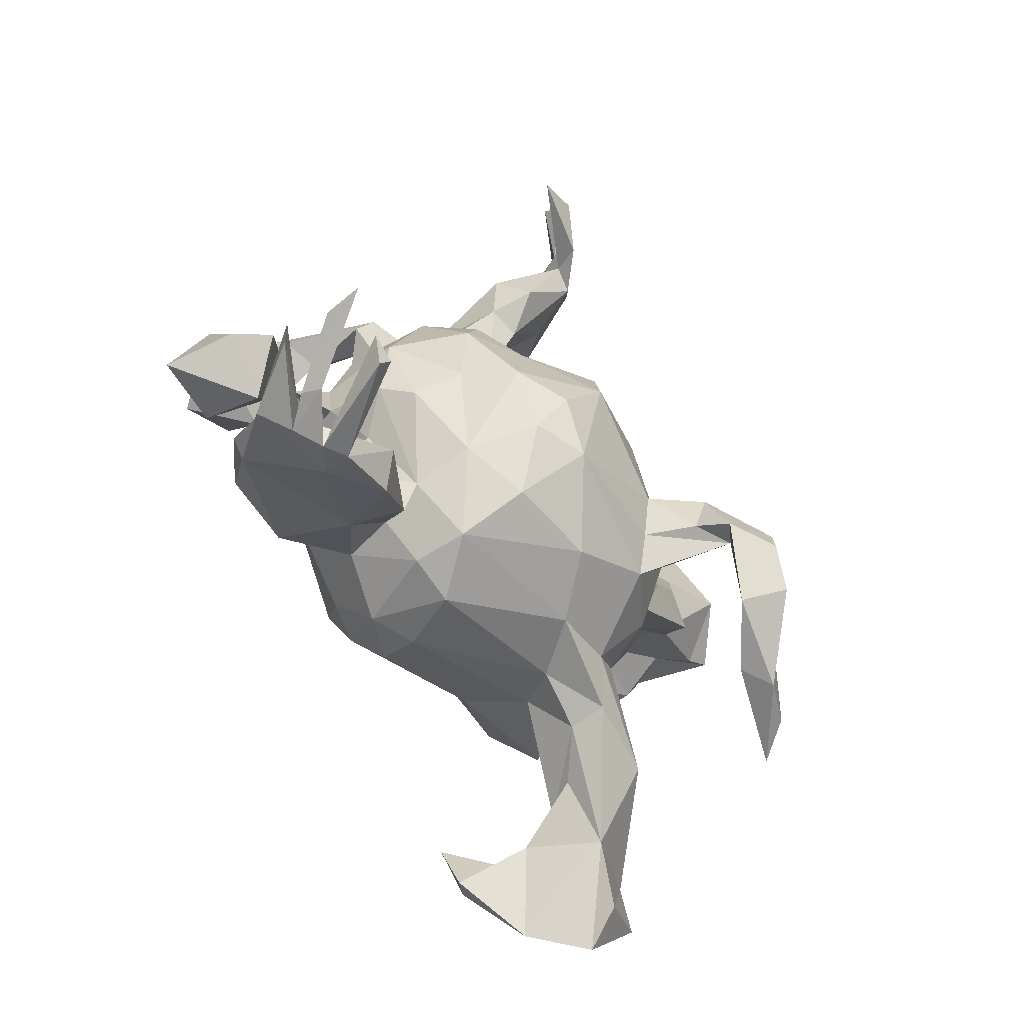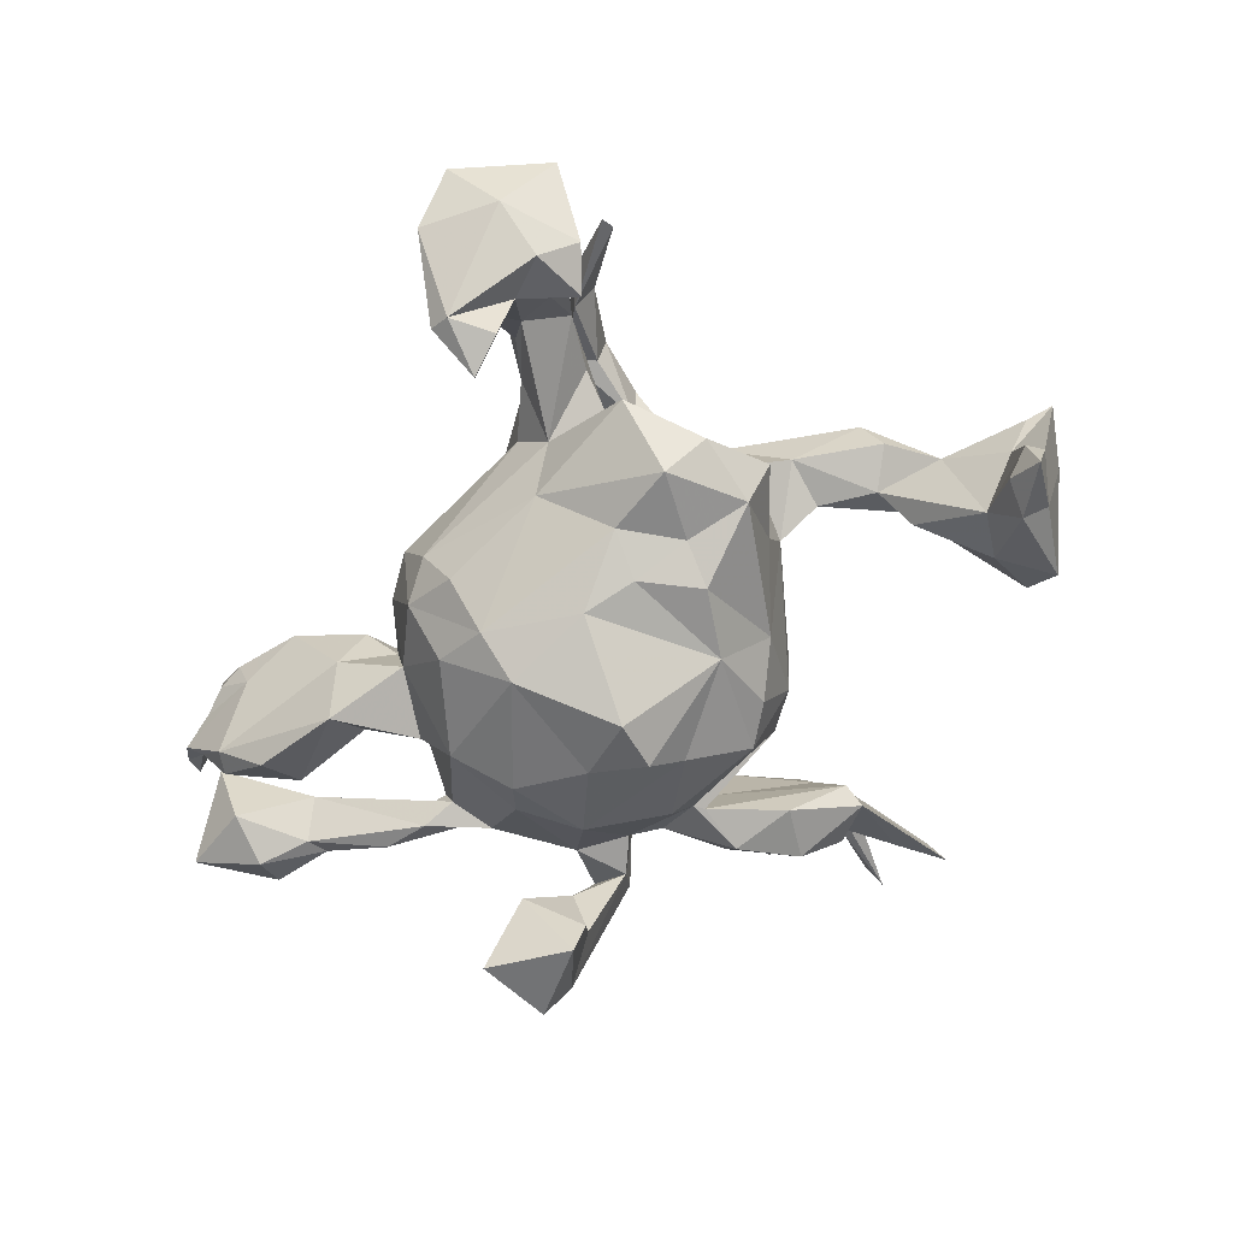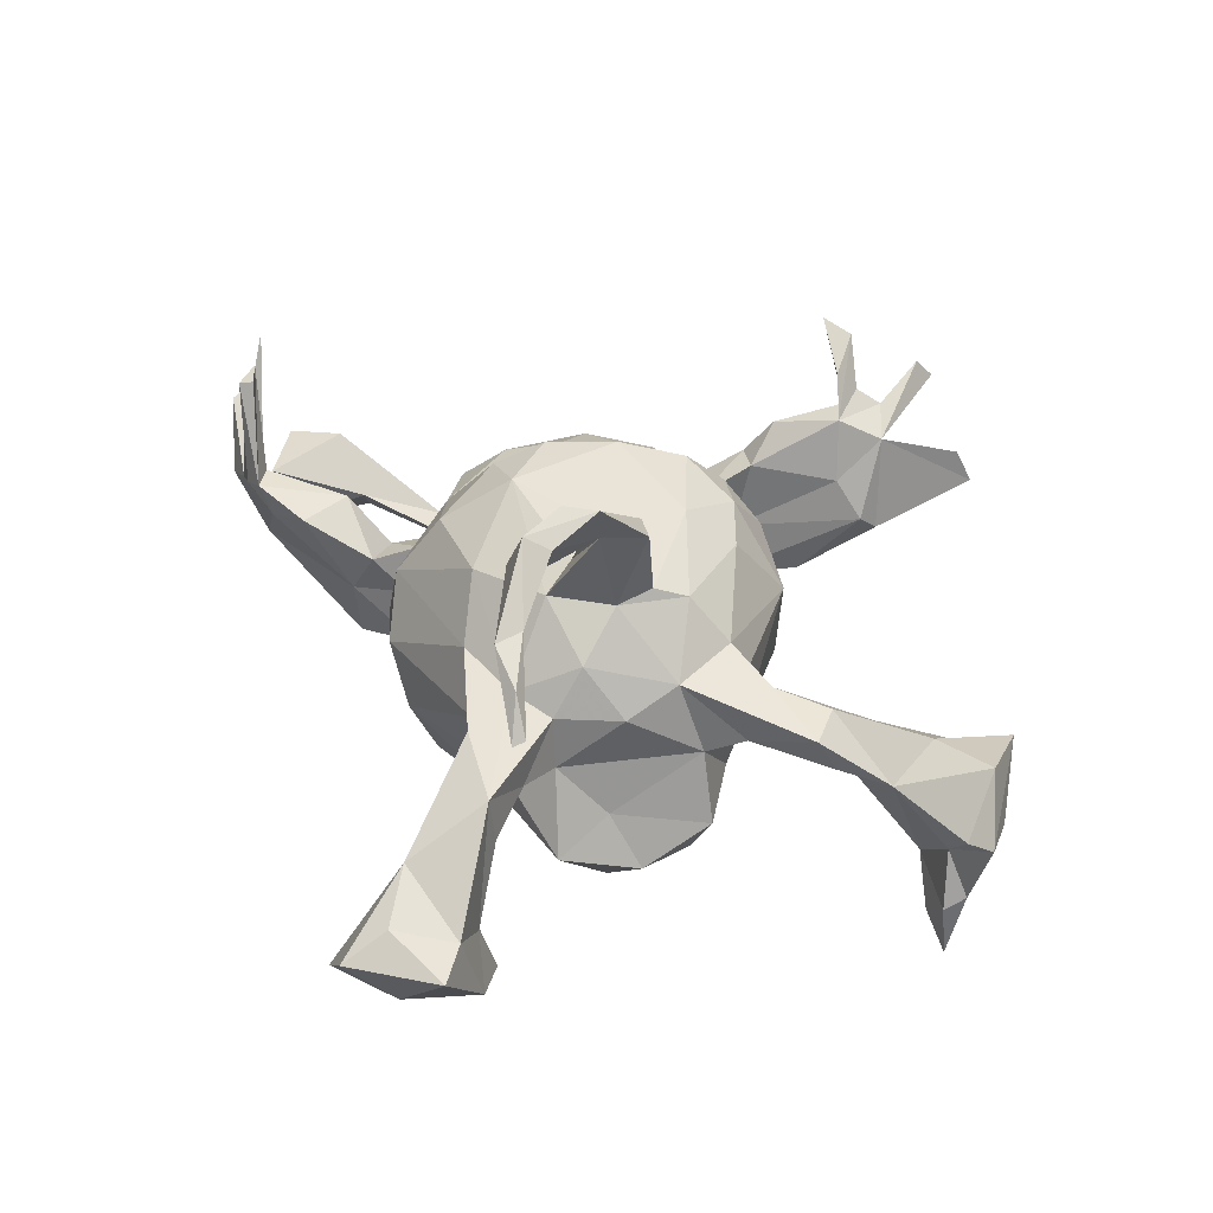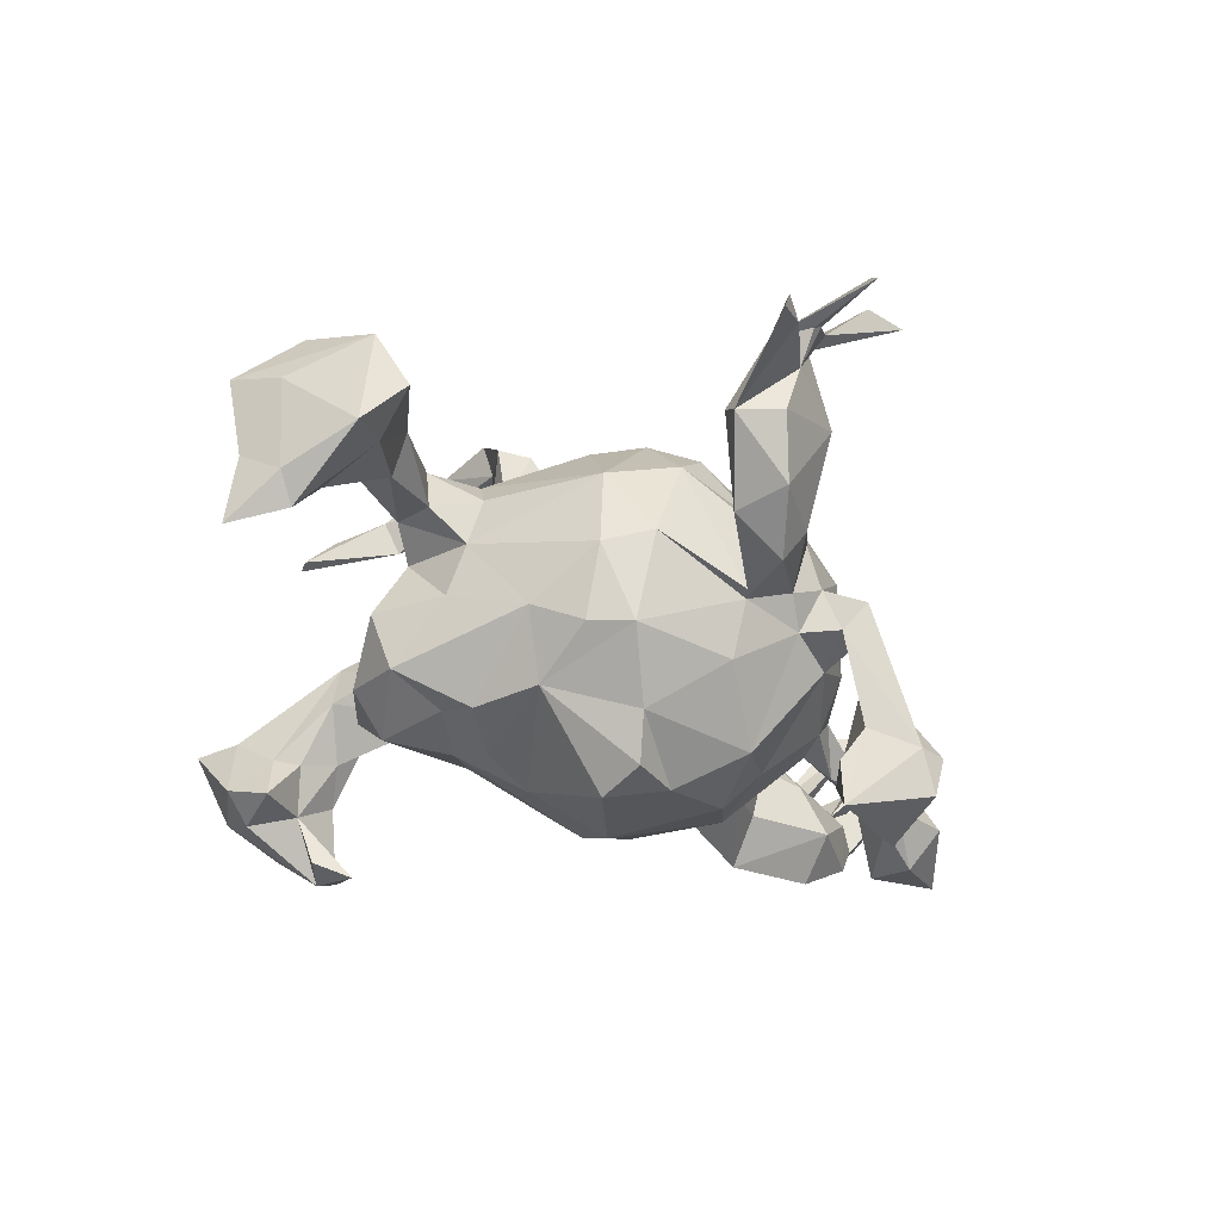
<metadata>
{"format":"obj","ext":"obj","renderer":"f3d","projection":"perspective","resolution":1024,"background":"white","views":[{"elev":-42.9,"azim":-56.5,"up":"+Y"},{"elev":-64.1,"azim":41.9,"up":"+Z"},{"elev":45.2,"azim":53.1,"up":"+Z"},{"elev":-43.3,"azim":149.8,"up":"+Z"}]}
</metadata>
<code>
v 0.6717 0.1501 -0.1259
v 0.6373 0.1809 -0.03884
v 0.7177 0.19 0.02477
v 0.6676 0.2615 -0.01083
v 0.643 0.2348 -0.1565
v 0.6861 0.1824 -0.1065
v 0.6302 0.1575 -0.1705
v 0.6368 0.2579 0.08966
v 0.6859 0.1486 -0.2116
v 0.6106 0.2082 -0.1932
v 0.6769 0.1771 0.01343
v 0.5802 0.344 -0.1246
v 0.5741 0.3603 0.03806
v 0.5185 0.367 -0.04414
v 0.5238 0.2429 0.06282
v 0.5399 0.1497 0.03381
v 0.4863 0.08576 0.06551
v 0.5646 0.1977 -0.121
v 0.5197 0.2807 -0.07937
v 0.4654 0.06223 0.1227
v 0.4528 0.1806 -0.02646
v 0.4258 0.1231 0.121
v 0.3989 -0.4933 -0.1083
v 0.4402 0.1947 0.06244
v 0.3507 -0.3984 0.3189
v 0.4262 -0.5752 0.006704
v 0.4345 0.1282 0.03386
v 0.3493 -0.6067 -0.08206
v 0.3822 -0.5189 0.01316
v 0.3483 0.07175 0.1349
v 0.34 -0.4599 -0.04534
v 0.3654 0.01458 0.06997
v 0.3498 0.08984 0.04574
v 0.3686 -0.05075 -0.06982
v 0.28 0.0826 0.008231
v 0.3397 -0.1614 -0.1247
v 0.3524 -0.4389 -0.133
v 0.3212 -0.03281 0.03778
v 0.2785 -0.178 -0.0429
v 0.3049 -0.6731 0.002445
v 0.2791 -0.3833 0.04429
v 0.2724 -0.04427 0.1494
v 0.3471 -0.5261 -0.1372
v 0.318 -0.5968 0.0391
v 0.3108 -0.3612 0.3721
v 0.355 -0.3772 0.3208
v 0.2979 -0.4471 -0.04661
v 0.2768 -0.1812 -0.1818
v 0.2372 -0.6538 -0.08168
v 0.2895 0.03898 -0.0669
v 0.2632 0.09932 0.09499
v 0.3278 -0.0572 -0.1558
v 0.2364 -0.4431 -0.02502
v 0.2127 -0.2288 0.03688
v 0.2142 -0.312 0.3542
v 0.2753 -0.4941 -0.1122
v 0.241 -0.3468 0.3975
v 0.2604 -0.1337 0.1176
v 0.2127 -0.5025 -0.06358
v 0.1481 0.262 0.06932
v 0.2434 -0.4931 -0.1917
v 0.2098 -0.01454 -0.2132
v 0.233 -0.3009 0.06388
v 0.1949 0.03331 0.2251
v 0.1981 -0.4165 0.02867
v 0.2476 -0.303 0.4018
v 0.2294 -0.0789 -0.1791
v 0.1886 -0.159 0.1895
v 0.2791 -0.2736 -0.08156
v 0.2685 -0.3856 0.1233
v 0.2457 -0.5201 0.06083
v 0.1942 -0.2185 0.1211
v 0.1651 -0.1618 -0.1785
v 0.2535 0.06786 0.1538
v 0.1744 -0.5533 -0.1693
v 0.1872 -0.2088 0.4537
v 0.1691 -0.01507 0.2511
v 0.1646 -0.1093 0.4562
v 0.1675 -0.2068 0.4051
v 0.1775 -0.03036 0.3702
v 0.1827 -0.4706 -0.213
v 0.1465 -0.3374 0.1311
v 0.1315 -0.2482 0.4081
v 0.1617 -0.07736 0.2464
v 0.1476 0.2521 -0.06342
v 0.1591 -0.2387 0.4762
v 0.1477 -0.3517 0.0707
v 0.1257 0.1794 0.1954
v 0.1502 -0.1 0.3868
v 0.1389 0.1962 -0.172
v 0.2033 0.1402 -0.1254
v 0.207 -0.5536 -0.1838
v 0.1092 0.6967 0.03135
v 0.08458 -0.1494 0.2489
v 0.1393 -0.1575 0.4741
v 0.1521 0.08235 -0.2163
v 0.06804 0.1255 0.2535
v 0.1281 -0.007054 0.3561
v 0.1008 -0.1067 0.4135
v 0.0654 -0.08768 0.2724
v 0.1336 -0.274 -0.007457
v 0.08811 0.6793 0.08785
v 0.0623 -0.1134 -0.2413
v 0.09893 -0.08197 0.3514
v 0.1415 -0.09379 -0.2148
v 0.06477 -0.01053 0.282
v -0.006596 0.1032 -0.3168
v 0.08087 0.5167 0.00557
v 0.1284 -0.2475 0.142
v 0.01383 -0.2515 0.145
v 0.05078 0.6457 0.08068
v 0.05421 0.2318 0.202
v 0.03683 0.3033 0.1032
v 0.08037 0.2399 -0.182
v 0.01196 0.0243 -0.3298
v 0.07802 -0.2845 0.06518
v -0.008644 0.5603 0.1018
v 0.03789 0.5537 0.1473
v -0.08278 0.242 -0.1847
v -0.03585 0.2079 0.2445
v -0.01943 0.2732 0.1704
v -0.01155 0.5023 0.1795
v 0.09318 -0.2538 -0.109
v 0.07565 0.4855 0.03628
v 0.01776 0.1548 -0.2586
v -0.07209 0.3422 -0.008312
v 0.01615 0.4082 -0.07358
v -0.005349 0.6059 0.1432
v -0.04522 0.6988 0.1826
v -0.07886 0.2893 -0.1033
v -0.02724 0.4874 -0.06604
v -0.04054 0.5376 0.1783
v 0.07983 0.2994 -0.04604
v -0.0746 -0.2541 -0.1538
v -0.06208 0.5389 0.225
v -0.07851 0.3889 -0.1083
v 0.0249 0.4739 0.09016
v -0.07382 -0.1846 -0.2264
v 0.01213 0.5488 0.0135
v -0.1079 -0.2817 -0.07211
v -0.03456 0.726 0.1469
v -0.05179 -0.187 0.2189
v -0.07509 0.3753 0.1045
v -0.06989 0.3064 -0.1013
v -0.09936 0.2912 0.0683
v -0.09592 0.438 0.1523
v -0.02126 0.6014 0.1577
v -0.07688 -0.113 -0.2758
v -0.1455 0.2231 0.1656
v -0.085 0.05928 -0.3008
v -0.1112 0.487 0.08933
v -0.1234 0.3988 0.09184
v -0.08868 0.1136 0.2869
v -0.1603 -0.2774 0.0288
v -0.1998 0.0212 -0.262
v -0.2147 0.1005 0.2038
v -0.1073 0.6051 0.245
v -0.1114 0.406 -0.05022
v -0.1705 0.03373 0.2701
v -0.1528 0.3038 -0.06814
v -0.128 -0.05792 0.2745
v -0.0495 0.5721 0.1852
v -0.1915 -0.1521 0.1964
v -0.1636 -0.2521 -0.1149
v -0.1879 0.264 -0.1005
v -0.1728 0.6011 0.2399
v -0.1992 0.2717 0.1111
v -0.1729 0.1444 -0.2535
v -0.1746 0.317 0.0299
v -0.2083 -0.03726 0.2374
v -0.1599 -0.1823 -0.196
v -0.24 0.06872 -0.2131
v -0.2693 0.257 0.04437
v -0.2116 0.2969 -0.02835
v -0.2349 0.3087 -0.1084
v -0.2208 -0.2184 0.1027
v -0.2767 0.2359 -0.05032
v -0.2587 0.2463 -0.3051
v -0.269 0.1846 0.1383
v -0.2844 0.2792 -0.2556
v -0.2709 -0.1717 -0.01383
v -0.2589 0.3457 -0.07069
v -0.2702 0.2328 -0.3754
v -0.3096 0.1616 -0.2758
v -0.2594 0.2229 -0.1162
v -0.2942 0.3025 -0.08079
v -0.2686 -0.08731 0.1425
v -0.3269 0.1739 -0.05722
v -0.2966 0.2565 -0.1677
v -0.2448 -0.1793 -0.1019
v -0.2515 -0.06083 -0.2102
v -0.3278 0.1049 -0.1215
v -0.3657 -0.2071 -0.1548
v -0.2847 -0.1342 0.05549
v -0.3463 -0.1491 0.02407
v -0.2991 -0.08186 -0.1272
v -0.3091 -0.2085 0.05046
v -0.3543 0.3193 -0.2939
v -0.3035 0.04999 0.1505
v -0.3495 -0.003104 0.09387
v -0.4121 -0.2697 0.09279
v -0.3372 -0.03986 -0.007762
v -0.3443 -0.228 -0.02659
v -0.362 0.0357 -0.06922
v -0.3628 -0.1393 -0.09694
v -0.3721 0.02095 0.03699
v -0.3551 0.1309 0.04072
v -0.3533 0.2751 -0.1869
v -0.3882 0.2966 -0.3553
v -0.3995 0.3086 -0.2885
v -0.3964 0.1746 -0.3614
v -0.398 0.03087 -0.1288
v -0.3454 0.03517 -0.11
v -0.4258 0.2125 -0.267
v -0.3505 0.09791 -0.08472
v -0.4501 0.01421 -0.07946
v -0.5025 -0.2761 0.04353
v -0.4104 -0.186 0.1015
v -0.4642 -0.1469 0.009008
v -0.4711 0.02334 -0.1191
v -0.5482 -0.2541 0.09545
v -0.5878 -0.2041 0.01775
v -0.5085 -0.2113 -0.1308
v -0.5624 -0.02005 -0.08278
v -0.5558 -0.2861 0.08098
v -0.5294 -0.08737 -0.03957
v -0.6107 -0.168 -0.1088
v -0.5187 -0.2867 0.09957
v -0.5048 -0.1359 -0.08097
v -0.6189 -0.2481 0.2282
v -0.5969 -0.2715 0.05377
v -0.5644 -0.05873 -0.1003
v -0.624 -0.06907 0.02166
v -0.5909 -0.2171 -0.06696
v -0.5852 -0.2415 0.05646
v -0.5726 -0.25 -0.06184
v -0.6328 -0.2461 0.09554
v -0.6234 -0.2471 0.1262
v -0.6279 -0.2026 0.006278
v -0.6376 -0.2064 0.2325
v -0.6011 -0.2316 0.2349
v -0.6312 -0.09072 -0.1347
v -0.6547 -0.03323 -0.08355
v -0.6474 -0.2625 0.0246
v -0.6886 -0.1728 0.1803
v -0.7199 -0.1487 -0.1011
v -0.6982 -0.1217 0.003613
v -0.6941 -0.1593 0.2397
v -0.626 -0.2432 0.003585
v -0.7079 -0.2175 0.1196
v -0.7138 -0.1877 0.1264
v -0.2247 -0.2353 0.01633
f 134 123 140
f 50 52 91
f 123 69 101
f 91 52 62
f 62 105 96
f 123 134 138
f 90 96 114
f 90 91 96
f 138 134 164
f 138 171 148
f 138 164 171
f 114 125 119
f 125 150 168
f 191 148 171
f 119 125 168
f 168 155 172
f 172 155 191
f 155 148 191
f 178 183 180
f 183 178 184
f 180 183 198
f 198 183 209
f 211 184 214
f 211 214 209
f 2 3 11
f 28 26 40
f 3 6 4
f 26 23 29
f 29 23 31
f 28 40 49
f 4 5 12
f 4 6 5
f 6 9 5
f 1 6 2
f 1 2 18
f 1 18 7
f 31 37 47
f 47 37 56
f 10 18 19
f 10 7 18
f 47 56 53
f 53 56 59
f 49 59 75
f 12 19 14
f 50 34 52
f 34 36 52
f 52 36 48
f 36 39 69
f 36 69 48
f 52 48 67
f 67 48 73
f 48 123 73
f 48 69 123
f 56 92 61
f 62 52 67
f 105 73 103
f 73 123 138
f 91 62 96
f 96 105 103
f 73 138 103
f 105 67 73
f 96 115 107
f 115 96 103
f 103 138 148
f 114 96 125
f 96 107 125
f 150 115 148
f 150 125 107
f 150 148 155
f 168 150 155
f 183 184 211
f 183 211 209
f 6 3 2
f 1 9 6
f 31 23 37
f 23 26 28
f 23 28 43
f 9 7 10
f 37 23 43
f 92 43 28
f 92 28 49
f 5 10 12
f 12 10 19
f 5 9 10
f 43 92 56
f 56 61 81
f 56 81 75
f 59 56 75
f 92 49 75
f 92 75 81
f 162 117 132
f 62 67 105
f 115 103 148
f 107 115 150
f 9 1 7
f 56 37 43
f 92 81 61
f 167 169 173
f 152 158 169
f 152 146 151
f 151 158 152
f 132 117 151
f 117 139 151
f 201 197 218
f 200 187 199
f 145 167 149
f 145 143 152
f 143 146 152
f 143 137 122
f 117 108 139
f 118 111 117
f 118 102 111
f 121 145 149
f 121 113 145
f 124 118 137
f 108 118 124
f 118 108 93
f 111 108 117
f 111 93 108
f 93 102 118
f 112 113 121
f 112 60 113
f 142 163 176
f 142 161 163
f 112 88 60
f 94 161 142
f 100 161 94
f 88 112 97
f 98 77 106
f 77 64 97
f 97 64 88
f 94 89 100
f 84 89 94
f 55 25 57
f 55 57 83
f 25 45 57
f 66 46 55
f 57 45 66
f 45 46 66
f 244 250 249
f 238 235 248
f 235 237 245
f 235 245 248
f 228 230 225
f 228 241 230
f 141 128 147
f 187 156 199
f 199 156 179
f 179 156 149
f 149 167 179
f 122 146 143
f 122 132 146
f 132 151 146
f 132 122 135
f 122 147 162
f 147 117 162
f 122 118 147
f 122 162 157
f 128 117 147
f 128 118 117
f 118 129 147
f 141 129 118
f 118 128 141
f 163 170 187
f 170 156 187
f 170 159 156
f 153 156 159
f 153 149 156
f 153 120 149
f 120 121 149
f 137 118 122
f 161 170 163
f 161 159 170
f 112 121 120
f 161 106 153
f 153 159 161
f 153 97 120
f 97 112 120
f 100 106 161
f 106 97 153
f 77 97 106
f 104 106 100
f 99 98 104
f 104 98 106
f 80 77 98
f 89 104 100
f 84 80 89
f 84 77 80
f 89 79 83
f 83 57 86
f 79 55 83
f 66 55 79
f 238 248 237
f 225 230 240
f 129 141 147
f 132 166 162
f 132 135 166
f 122 157 135
f 89 83 99
f 104 89 99
f 78 98 99
f 80 78 89
f 78 80 98
f 86 95 83
f 83 95 99
f 76 78 86
f 89 76 79
f 86 78 95
f 76 89 78
f 66 86 57
f 66 76 86
f 76 66 79
f 249 250 251
f 248 245 237
f 135 157 166
f 95 78 99
f 230 241 240
f 157 162 166
f 220 232 224
f 223 236 234
f 229 223 234
f 212 226 232
f 212 213 226
f 226 213 216
f 220 212 232
f 216 220 224
f 213 204 216
f 204 215 216
f 215 220 216
f 192 212 215
f 219 205 229
f 188 192 215
f 177 185 188
f 185 177 186
f 175 186 189
f 177 182 186
f 175 165 185
f 175 185 186
f 174 165 175
f 174 175 182
f 203 217 236
f 195 202 205
f 160 174 169
f 160 165 174
f 158 136 160
f 136 158 131
f 181 197 203
f 203 190 181
f 113 126 145
f 133 144 113
f 144 124 126
f 127 124 144
f 131 108 127
f 108 131 139
f 252 194 181
f 108 124 127
f 154 176 252
f 154 110 176
f 116 110 154
f 60 85 133
f 51 60 74
f 82 110 116
f 74 30 51
f 82 109 110
f 82 70 109
f 70 72 109
f 72 68 109
f 72 58 68
f 68 58 42
f 38 42 58
f 30 74 42
f 20 30 42
f 32 20 42
f 247 243 246
f 233 224 243
f 216 224 233
f 217 231 244
f 236 244 249
f 236 217 244
f 234 236 249
f 222 234 249
f 222 229 234
f 226 239 227
f 226 233 239
f 226 216 233
f 217 225 231
f 218 219 222
f 219 229 222
f 204 202 206
f 207 204 206
f 207 215 204
f 207 188 215
f 173 188 207
f 173 177 188
f 173 174 177
f 174 182 177
f 169 174 173
f 203 201 217
f 195 205 219
f 218 195 219
f 194 202 195
f 194 200 206
f 194 206 202
f 169 158 160
f 151 131 158
f 139 131 151
f 102 93 111
f 197 195 218
f 197 194 195
f 194 187 200
f 145 152 169
f 126 143 145
f 126 137 143
f 126 124 137
f 252 176 194
f 176 163 187
f 176 187 194
f 60 133 113
f 110 142 176
f 88 74 60
f 110 109 142
f 109 94 142
f 64 74 88
f 68 94 109
f 68 84 94
f 68 42 84
f 42 64 84
f 84 64 77
f 42 74 64
f 46 25 55
f 25 46 45
f 239 247 246
f 239 233 247
f 233 243 247
f 237 231 238
f 244 231 250
f 231 235 250
f 237 235 231
f 235 249 251
f 250 235 251
f 222 249 235
f 225 238 231
f 240 221 225
f 225 235 238
f 221 235 225
f 228 221 240
f 221 222 235
f 218 222 221
f 206 200 207
f 199 207 200
f 199 179 207
f 179 173 207
f 217 228 225
f 217 201 228
f 228 218 221
f 201 218 228
f 167 173 179
f 145 169 167
f 241 228 240
f 34 39 36
f 34 38 39
f 12 14 13
f 53 59 65
f 133 130 144
f 213 202 204
f 189 186 208
f 232 226 227
f 224 232 242
f 232 227 242
f 242 227 246
f 227 239 246
f 224 242 243
f 243 242 246
f 8 13 15
f 8 15 16
f 16 15 22
f 17 16 20
f 16 22 20
f 32 17 20
f 22 15 24
f 22 24 30
f 17 32 27
f 20 22 30
f 70 63 72
f 71 70 82
f 87 71 82
f 65 71 87
f 30 24 33
f 33 32 35
f 30 33 51
f 32 42 38
f 54 58 72
f 63 54 72
f 87 82 116
f 33 35 51
f 35 32 38
f 101 87 116
f 60 35 85
f 51 35 60
f 140 116 154
f 140 154 164
f 164 252 190
f 164 154 252
f 127 136 131
f 136 127 144
f 133 114 130
f 136 144 130
f 136 130 160
f 130 165 160
f 130 119 165
f 191 202 213
f 202 191 196
f 202 196 205
f 196 193 205
f 193 190 203
f 165 168 185
f 188 185 192
f 172 191 192
f 192 191 213
f 192 213 212
f 205 193 229
f 229 193 223
f 193 203 236
f 223 193 236
f 182 175 198
f 175 180 198
f 180 175 189
f 189 208 184
f 215 212 220
f 182 198 208
f 198 210 208
f 186 182 208
f 208 210 214
f 3 4 13
f 8 3 13
f 11 8 16
f 2 11 16
f 70 41 63
f 31 41 70
f 29 31 70
f 29 70 71
f 18 16 27
f 16 17 27
f 18 27 21
f 15 13 14
f 14 19 24
f 15 14 24
f 19 21 24
f 24 21 27
f 24 27 33
f 33 27 32
f 38 34 50
f 38 58 54
f 39 38 54
f 69 39 54
f 101 69 54
f 54 63 101
f 63 41 101
f 53 87 101
f 41 53 101
f 53 65 87
f 38 50 35
f 35 91 85
f 35 50 91
f 123 101 140
f 101 116 140
f 85 91 90
f 133 85 114
f 85 90 114
f 140 164 134
f 130 114 119
f 171 164 190
f 191 190 196
f 171 190 191
f 165 119 168
f 196 190 193
f 168 172 185
f 185 172 192
f 184 180 189
f 178 180 184
f 214 184 208
f 210 198 209
f 210 209 214
f 26 29 44
f 40 26 44
f 11 3 8
f 44 29 71
f 40 44 71
f 40 71 49
f 41 31 47
f 59 71 65
f 49 71 59
f 13 4 12
f 19 18 21
f 18 2 16
f 41 47 53
f 197 181 194
f 197 201 203
f 190 252 181
f 113 144 126

</code>
